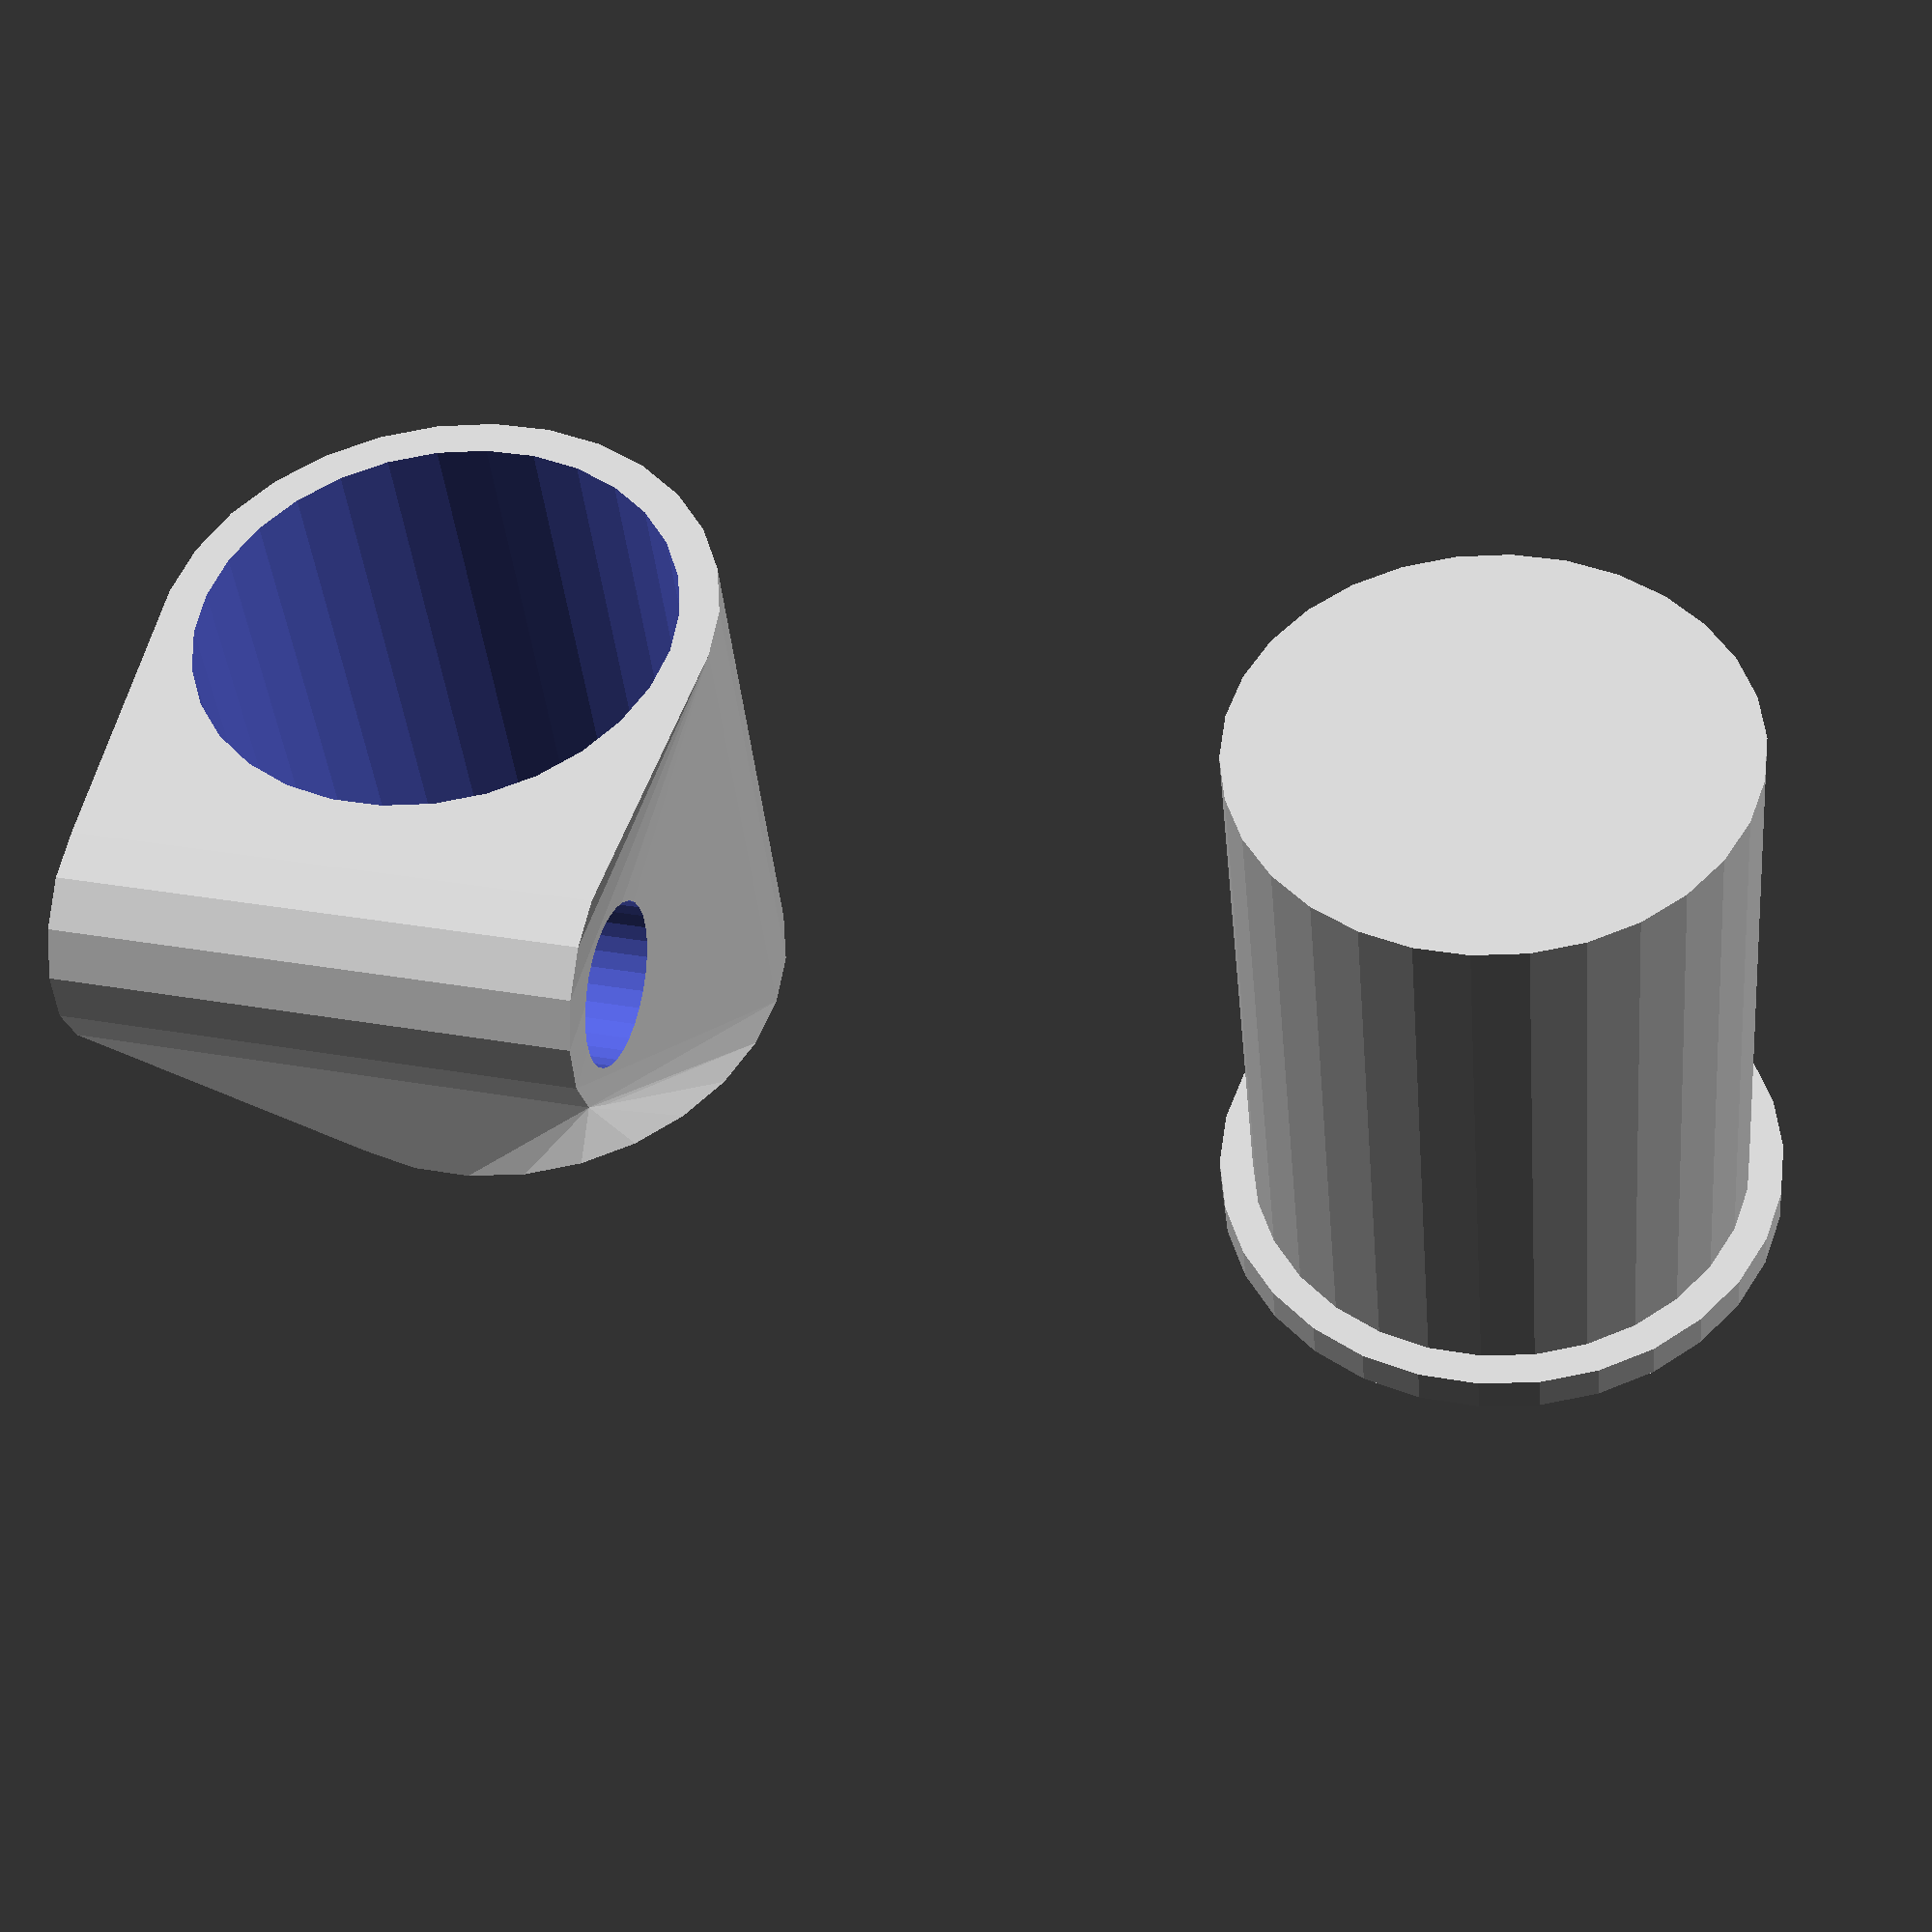
<openscad>
// Which one would you like to see?
part = "both"; // [barHolder,foot,both]

// the outer diameter of the vertical tube
vTubeD = 18;

// thickness of material
dMat = 1.5;

// the height in z
h=20;

// the diameter of the horizontal bar
hBarD = 6;

/* [Hidden] */
ff = 1.5;       // Fummelfaktor um die Unterseite glatt zu bekommen
dStange = hBarD + .15;
dInnen = vTubeD+.5; // soll sich leicht drehen koennen
lStange=dInnen+dMat;    // die Laenge des horizontalen Teiles, kann auch groesser gemacht werden

module Stangenhalter(){
    difference(){
        hull() union(){
            // die Huelse um das Standrohr
            cylinder(d=dInnen+dMat*2, h);
            // der Halter fuer die waagerechte Stange
            translate([-lStange/2,dInnen/2+dStange/2,dStange/2+ff]) rotate([0,90,0])
                cylinder(d=dStange+dMat*2, h=lStange);
        }
        // nach dem Erzeugen der Huelle die Loecher abziehen, einmal das Standrohr
        translate([0,0,-.1]) cylinder(d=dInnen, h+.2, $fn=30);
        // und fuer die waagerechte Stange
        translate([-lStange/2-1,dInnen/2+dStange/2,dStange/2+ff]) rotate([0,90,0])
            cylinder(d=dStange, h=lStange+2, $fn=30);
    }
}

// der FussAdapter fuer eine 20er Bohrung
module FussAdapter(){
    height=25;
    difference(){
        union(){
            cylinder(h=height, d=19.4); // soll in ein 20er Loch
            translate([0,0,height-dMat])cylinder(h=dMat, d=22);   // oben einen Rand
        }
        translate([0,0,dMat])cylinder(h=height+.2, d=18.4, $fn=40); // war 18.3
    }
}

if(part=="both" || part=="barHolder"){
    Stangenhalter();
}
if(part=="both" || part=="foot"){
    translate([40,0,0]) FussAdapter();
}
</openscad>
<views>
elev=40.4 azim=165.7 roll=185.5 proj=p view=solid
</views>
